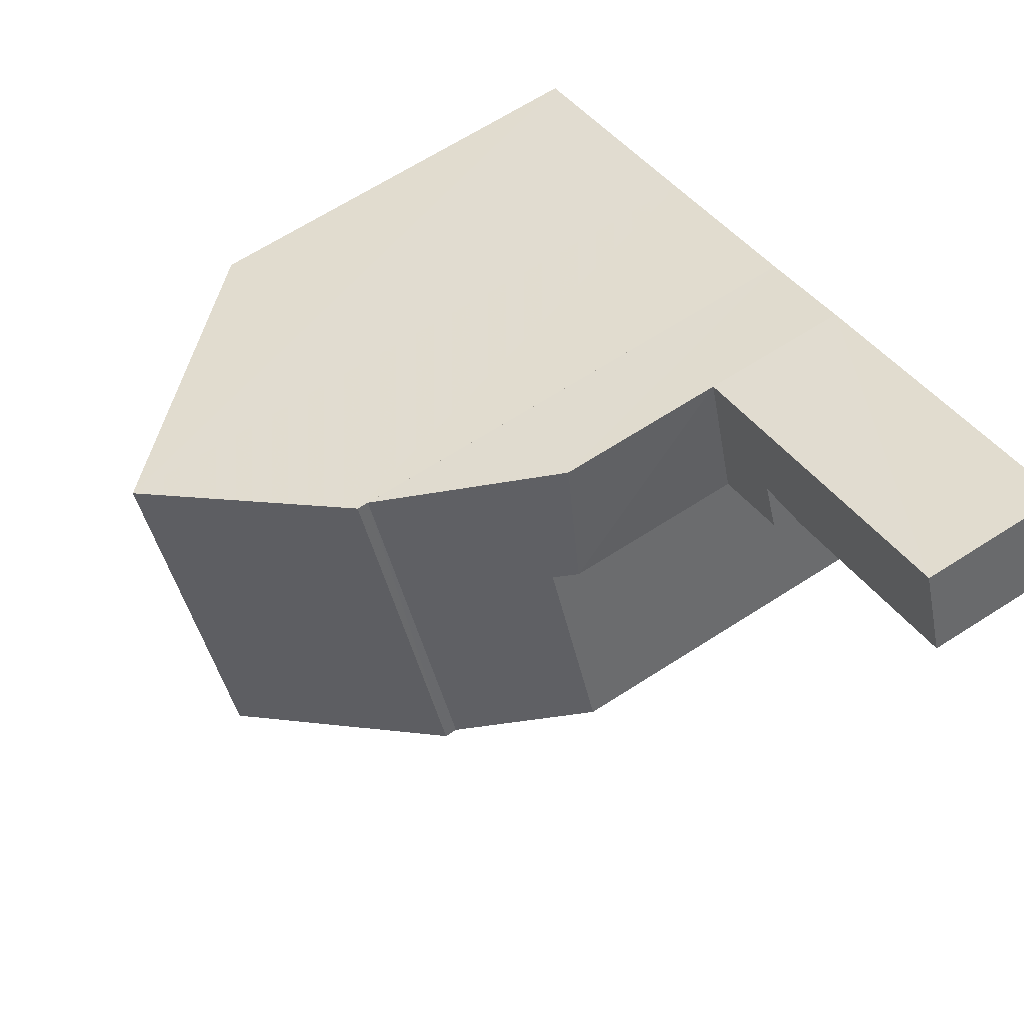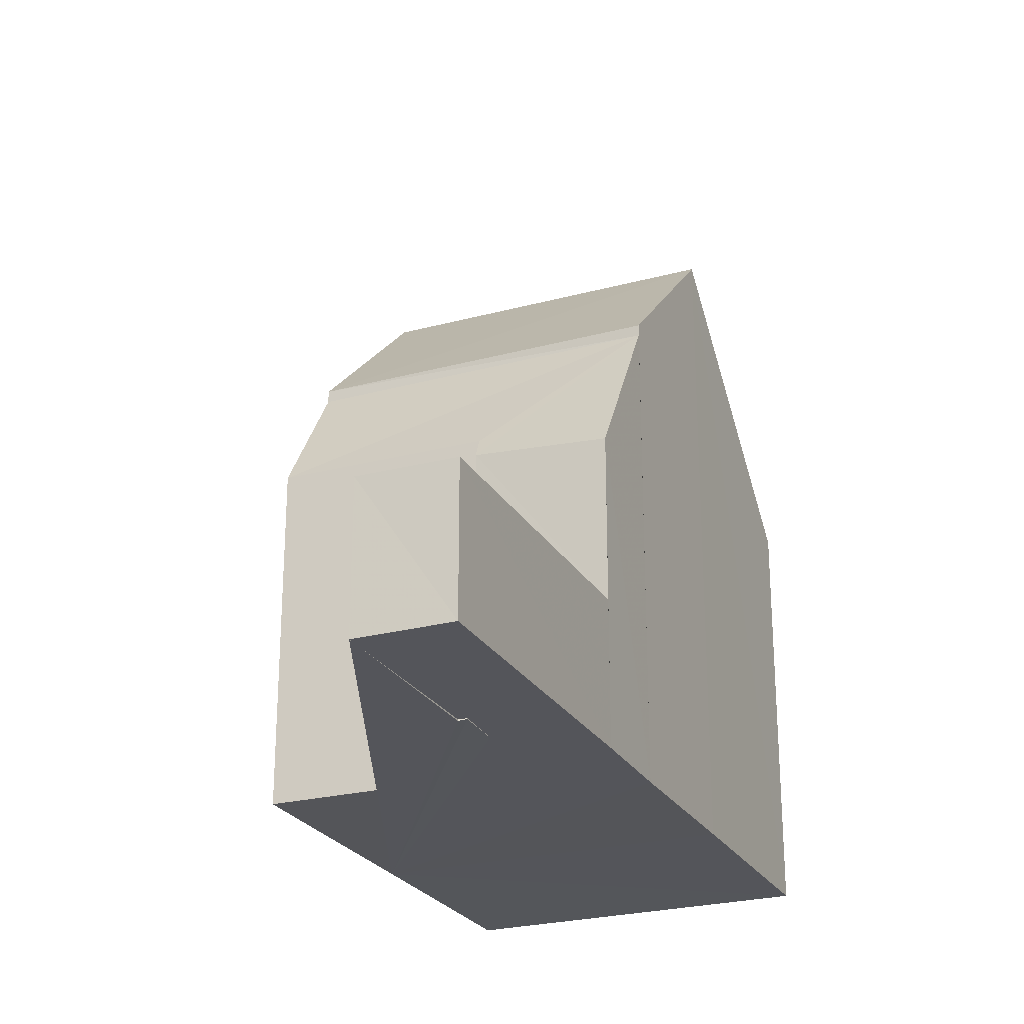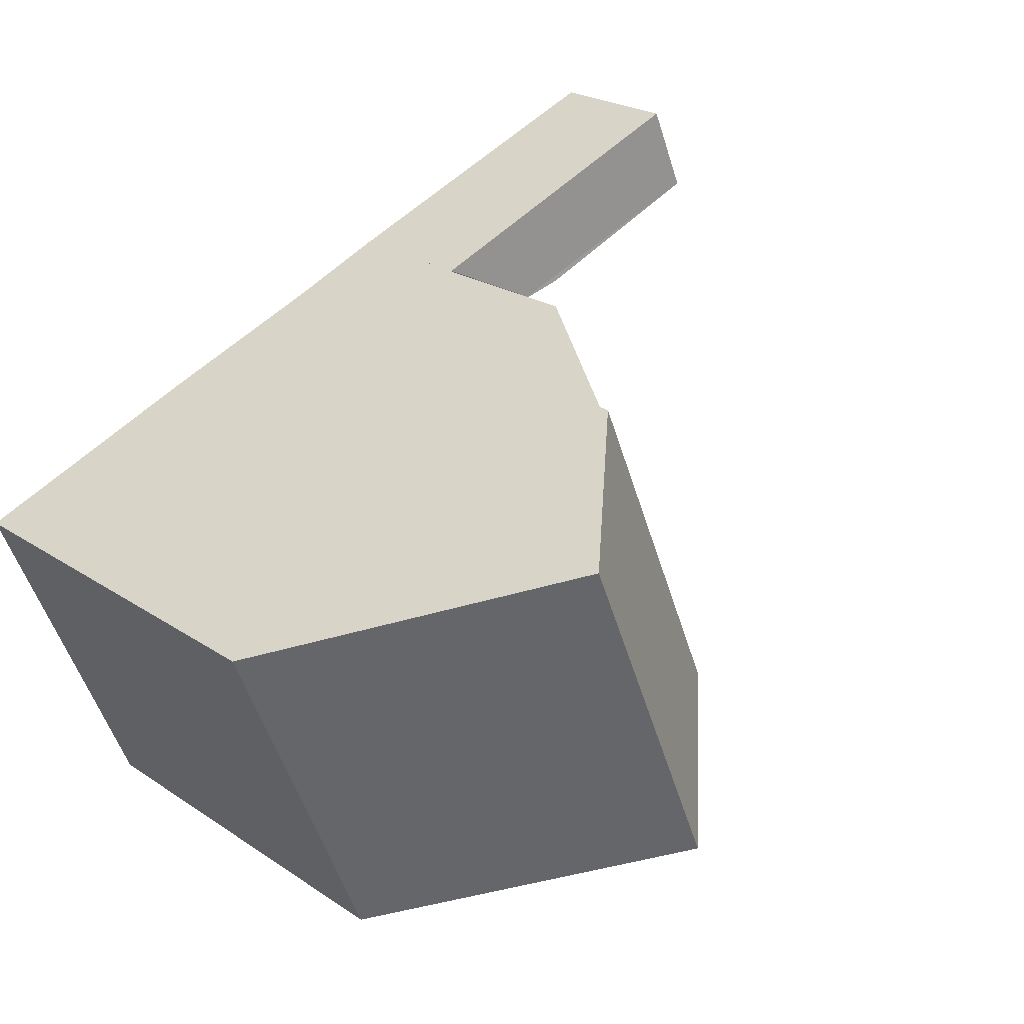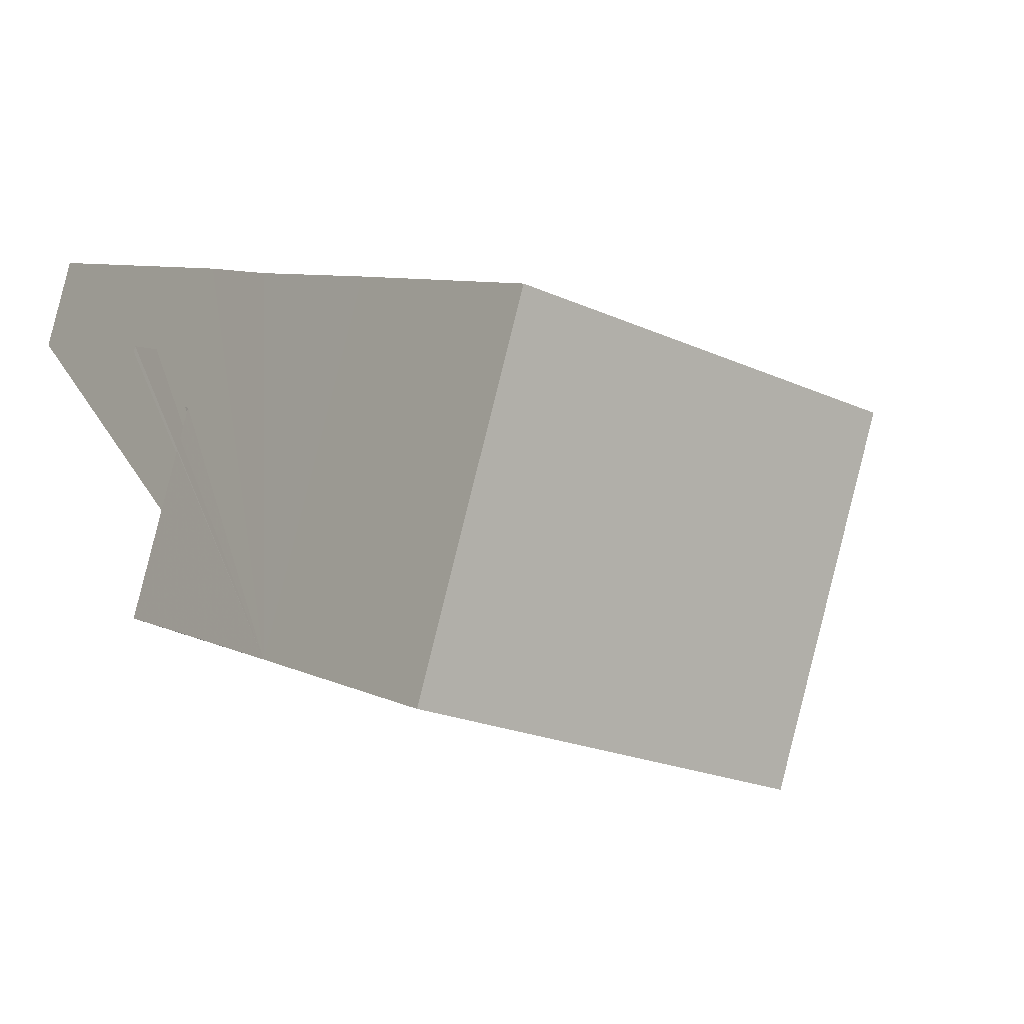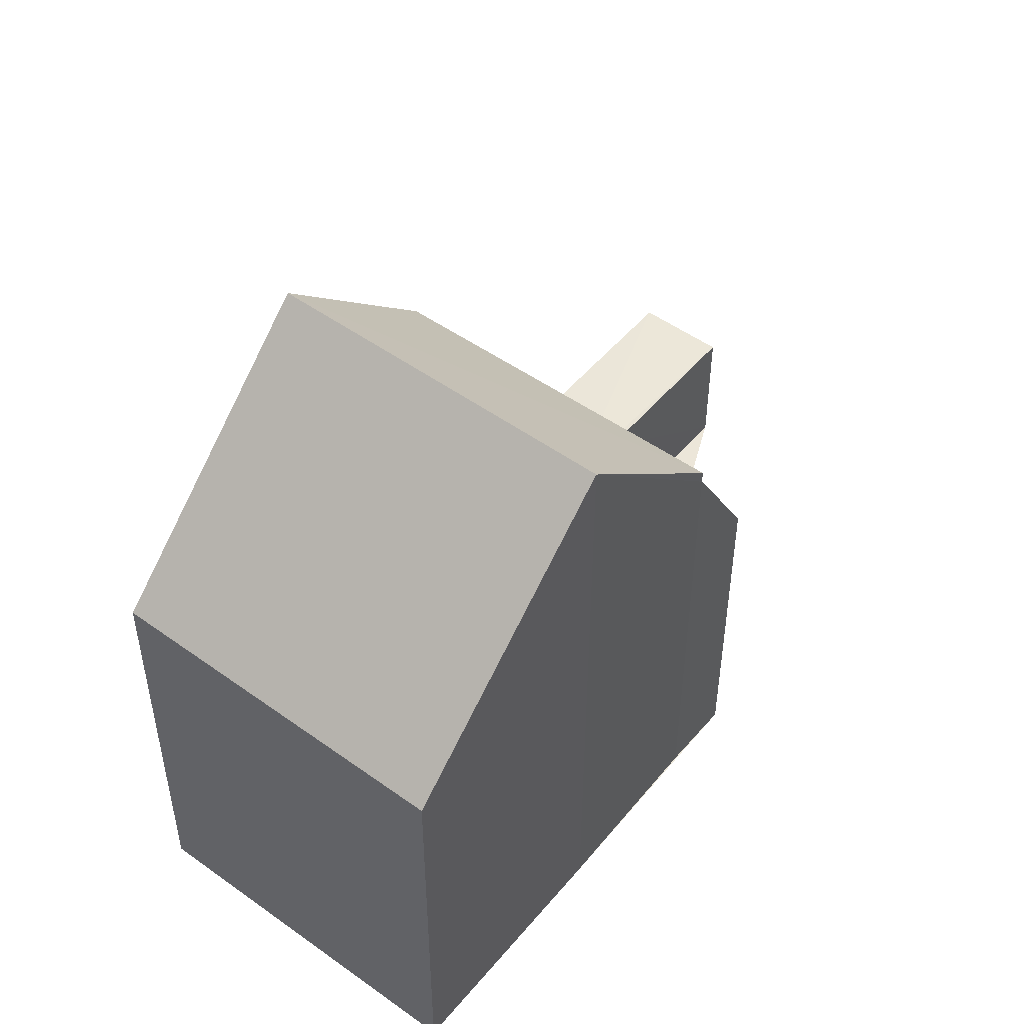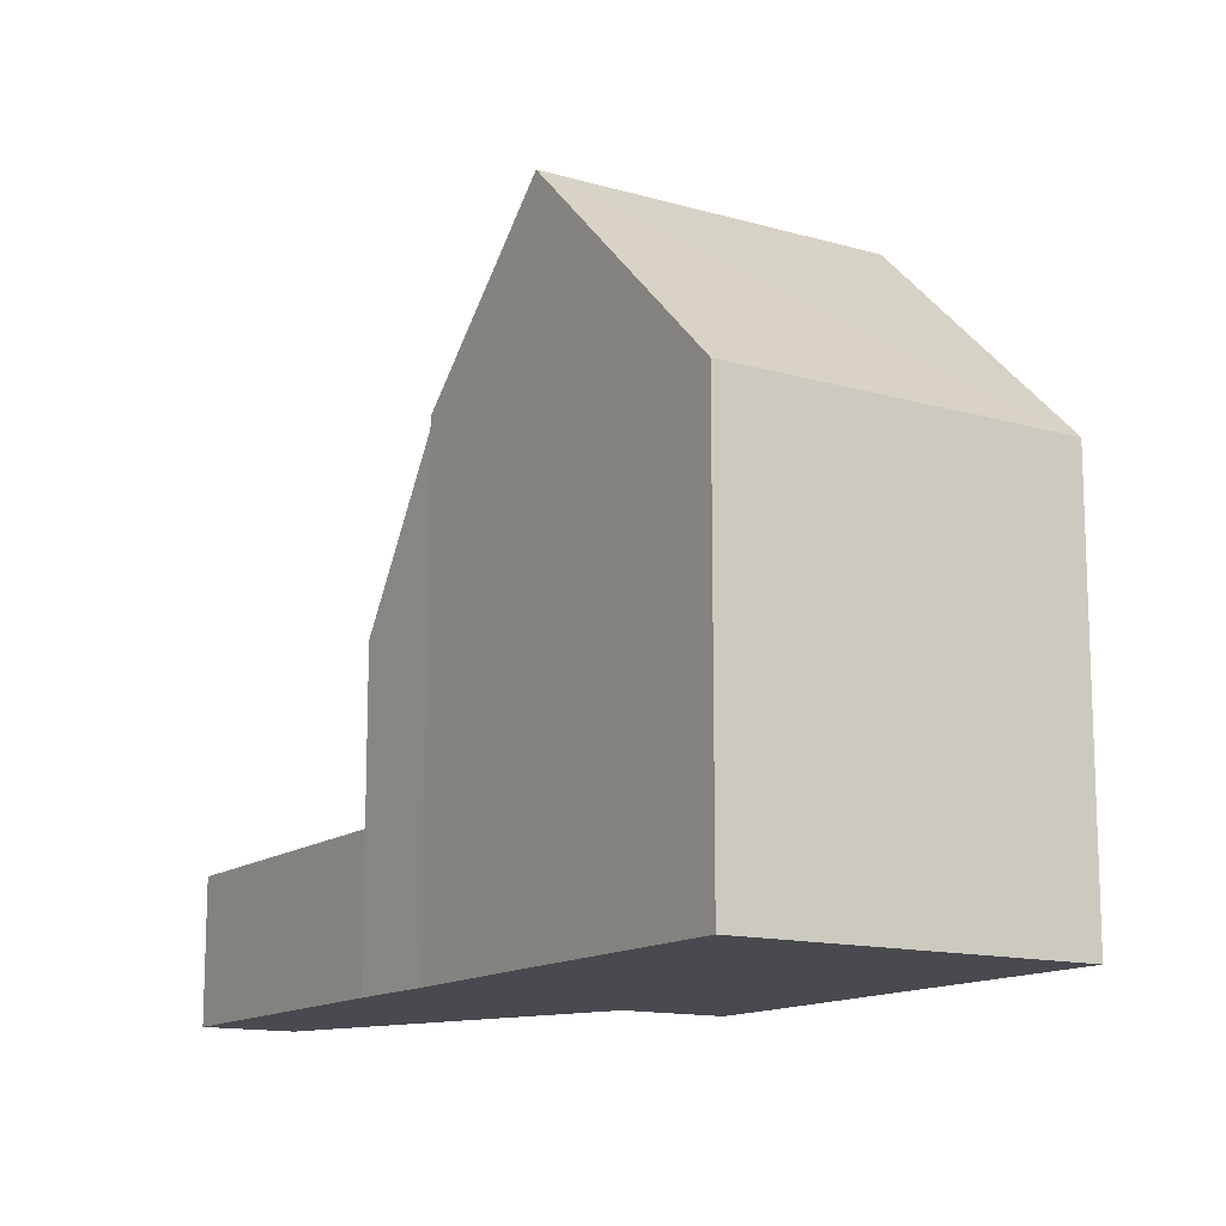
<metadata>
{"format":"obj","ext":"obj","renderer":"f3d","projection":"perspective","resolution":1024,"background":"white","views":[{"elev":65.3,"azim":56.9,"up":"+Y"},{"elev":-25.0,"azim":136.1,"up":"+Z"},{"elev":22.5,"azim":-41.1,"up":"+Y"},{"elev":-20.8,"azim":-129.4,"up":"+Y"},{"elev":50.2,"azim":-29.3,"up":"+Z"},{"elev":-13.5,"azim":-99.6,"up":"+Z"}]}
</metadata>
<code>
v 8.555e+04 4.467e+05 -0.338
v 8.554e+04 4.467e+05 -0.338
v 8.554e+04 4.467e+05 -0.338
v 8.555e+04 4.467e+05 -0.338
v 8.555e+04 4.467e+05 -0.338
v 8.555e+04 4.467e+05 -0.338
v 8.556e+04 4.467e+05 -0.338
v 8.556e+04 4.467e+05 -0.338
v 8.555e+04 4.467e+05 -0.338
v 8.555e+04 4.467e+05 -0.338
v 8.555e+04 4.467e+05 -0.338
v 8.555e+04 4.467e+05 -0.338
v 8.555e+04 4.467e+05 -0.338
v 8.555e+04 4.467e+05 -0.338
v 8.555e+04 4.467e+05 -0.338
v 8.555e+04 4.467e+05 -0.338
v 8.555e+04 4.467e+05 5.597
v 8.555e+04 4.467e+05 5.596
v 8.555e+04 4.467e+05 7.744
v 8.555e+04 4.467e+05 4.968
v 8.555e+04 4.467e+05 2.132
v 8.555e+04 4.467e+05 7.804
v 8.555e+04 4.467e+05 2.132
v 8.556e+04 4.467e+05 2.113
v 8.555e+04 4.467e+05 10.8
v 8.554e+04 4.467e+05 6.828
v 8.556e+04 4.467e+05 2.102
v 8.554e+04 4.467e+05 6.785
v 8.555e+04 4.467e+05 10.78
v 8.555e+04 4.467e+05 7.957
v 8.555e+04 4.467e+05 2.142
v 8.555e+04 4.467e+05 2.136
v 8.555e+04 4.467e+05 2.149
v 8.555e+04 4.467e+05 5.217
v 8.555e+04 4.467e+05 2.131
v 8.555e+04 4.467e+05 7.998
f 1 2 3 4 5 6 7 8 9 10 11 12 13 14 15 16
f 17 15 14 18
f 19 16 15 17
f 20 21 6 5 22
f 23 9 8 24
f 25 4 3 26
f 24 8 7 27
f 26 3 2 28
f 29 1 16 19 30
f 31 12 11 32
f 33 13 12 31
f 34 33 21 20
f 18 14 13 33 34
f 27 7 6 21
f 35 10 9 23
f 32 11 10 35
f 36 22 5 4 25
f 28 2 1 29
f 30 19 22 36
f 32 35 23 24 27 21 33 31
f 30 36 25 29
f 28 29 25 26
f 22 19 17 18 34 20

</code>
